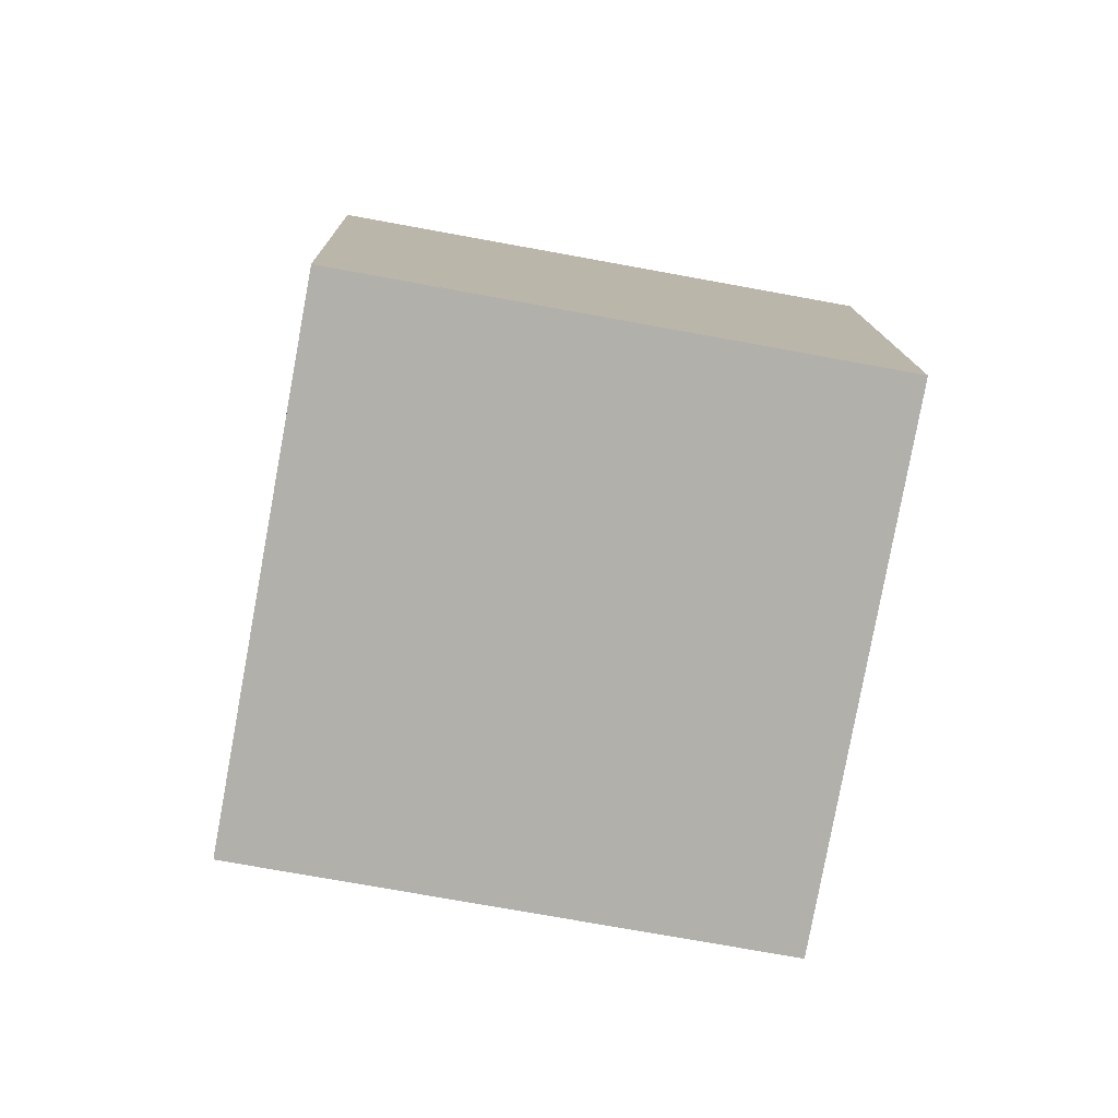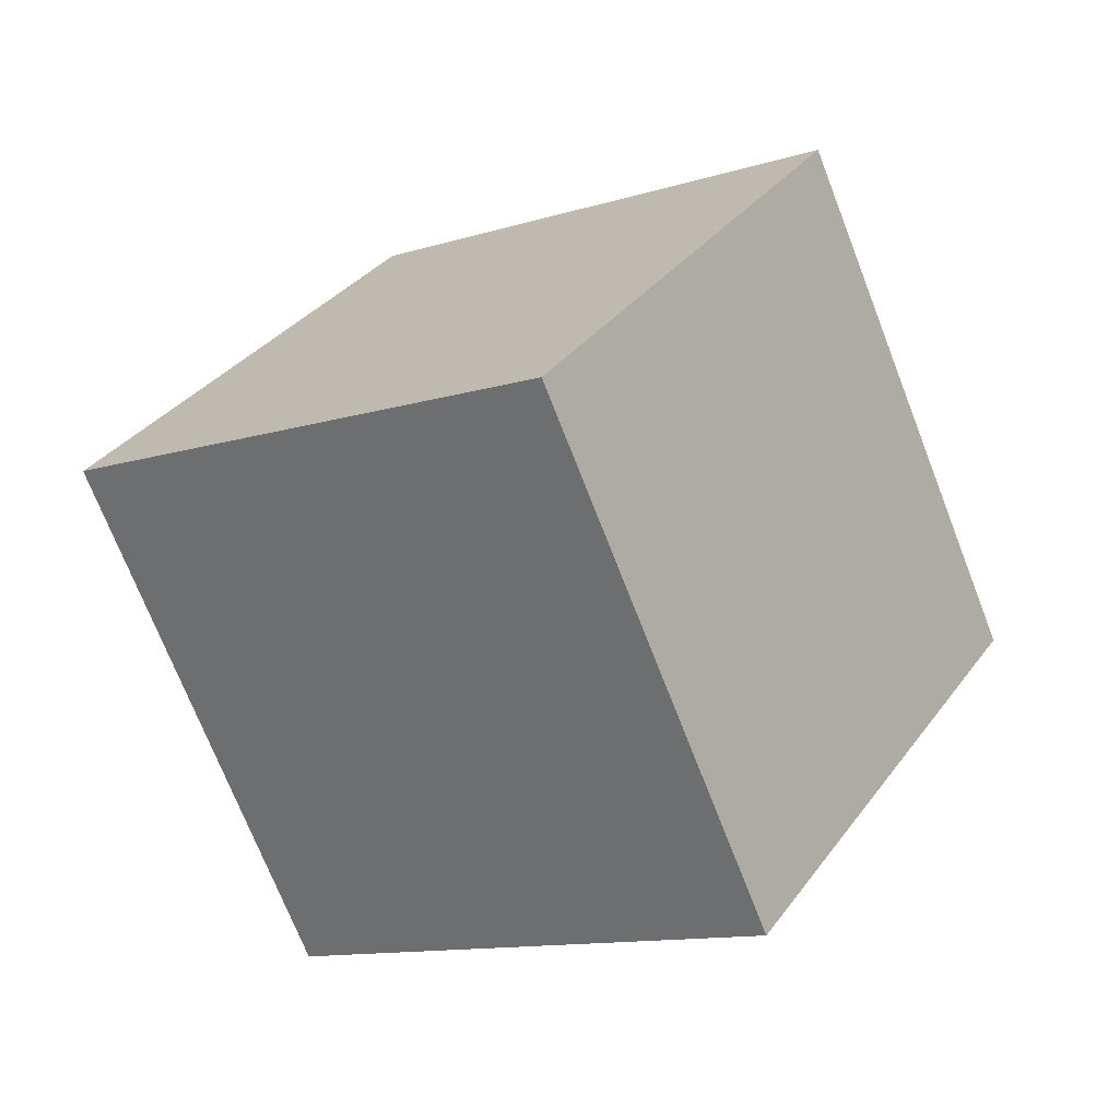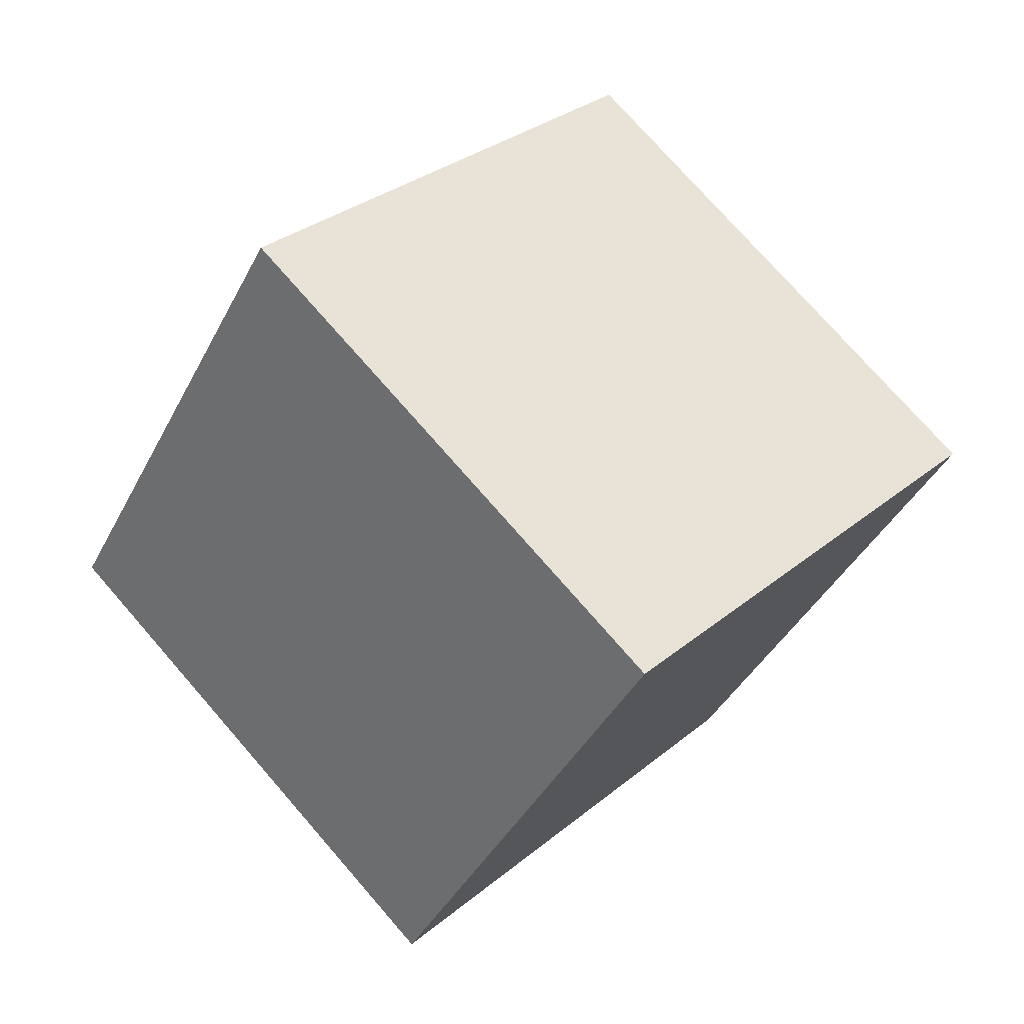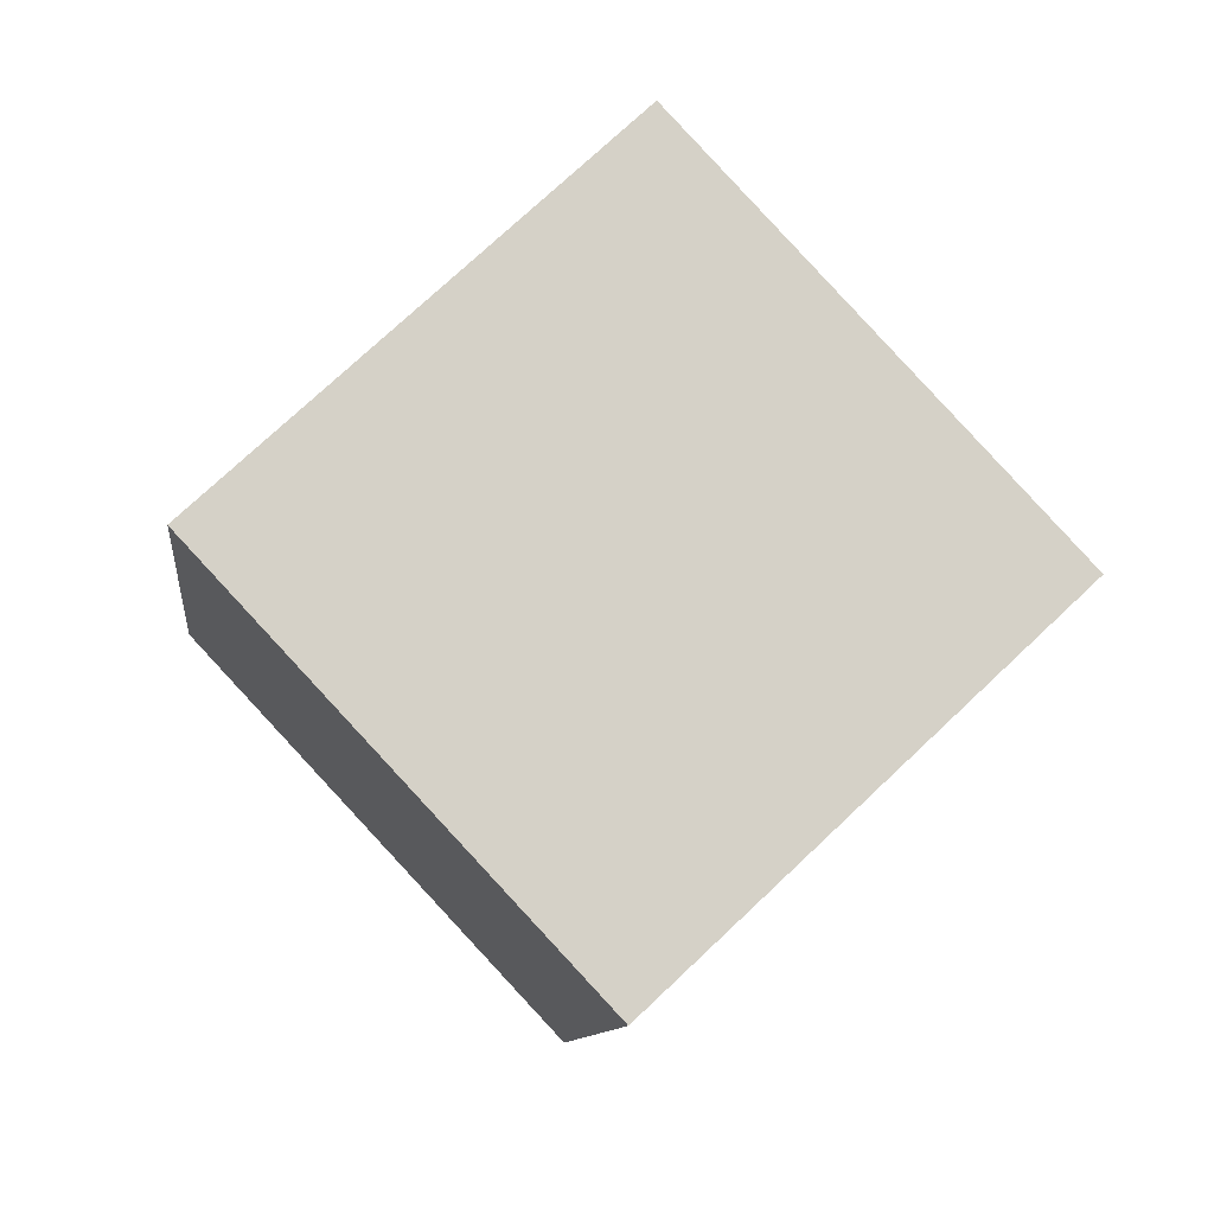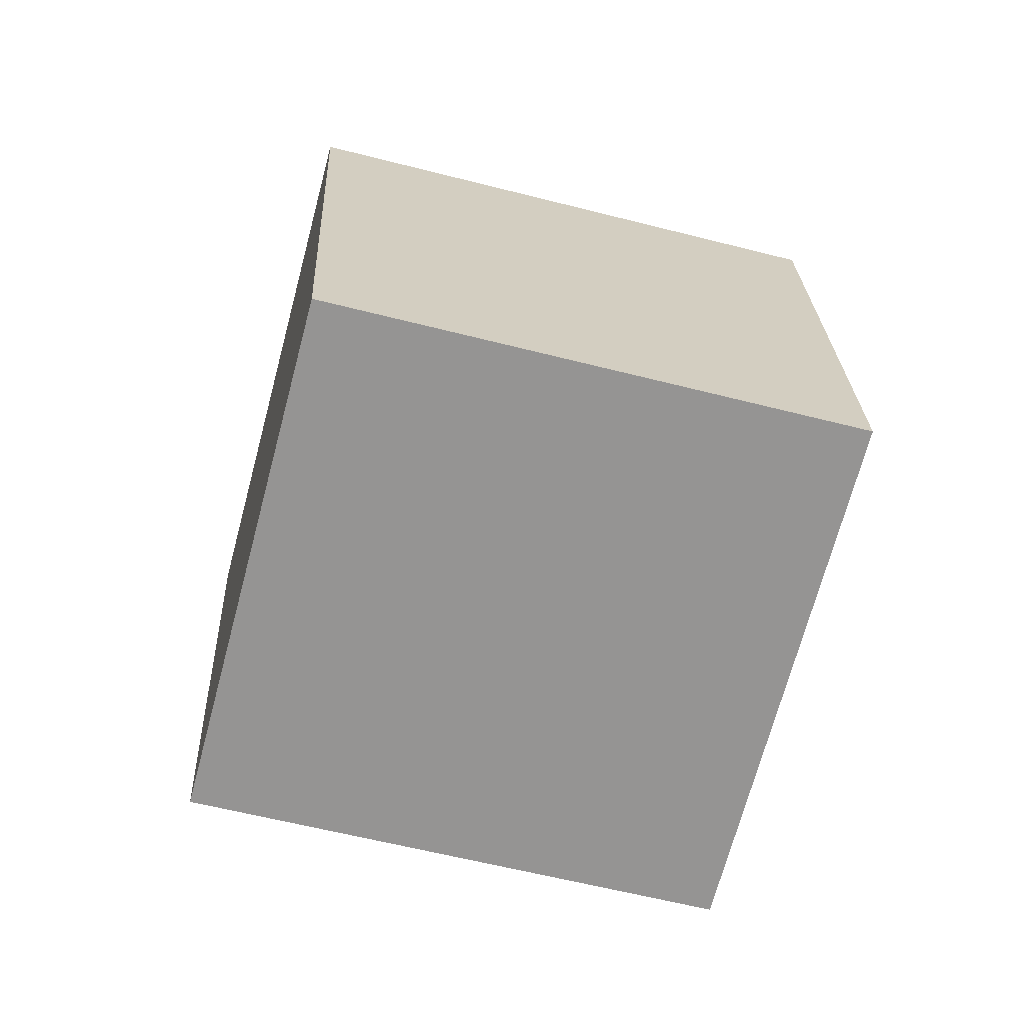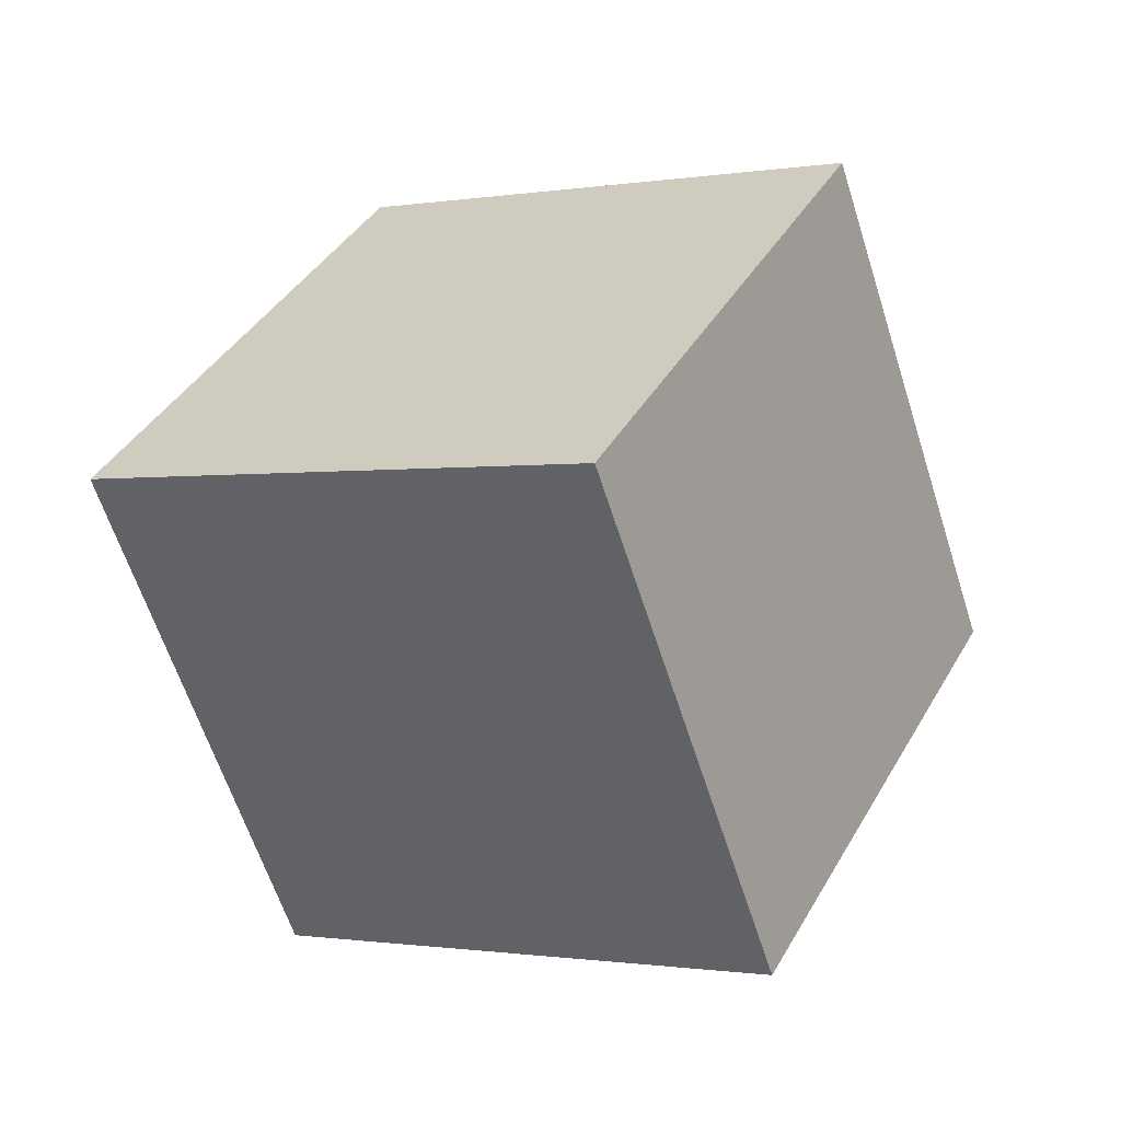
<metadata>
{"format":"obj","ext":"obj","renderer":"f3d","projection":"perspective","resolution":1024,"background":"white","views":[{"elev":53.4,"azim":-4.0,"up":"+Z"},{"elev":-25.6,"azim":26.4,"up":"+Z"},{"elev":-29.6,"azim":-124.9,"up":"+Z"},{"elev":-1.4,"azim":-106.4,"up":"+Z"},{"elev":-24.0,"azim":-22.4,"up":"+Z"},{"elev":-16.8,"azim":21.2,"up":"+Z"}]}
</metadata>
<code>
o Cube.066_Cube.1027
v 2.456 -0.8724 -0.3825
v 0.9585 -0.605 -0.1564
v 2.406 -2.02 0.6398
v 0.9079 -1.753 0.8659
v 2.11 -1.86 -1.509
v 0.612 -1.593 -1.283
v 2.059 -3.008 -0.4869
v 0.5614 -2.741 -0.2607
f 2 3 1
f 4 7 3
f 8 5 7
f 6 1 5
f 7 1 3
f 4 6 8
f 2 4 3
f 4 8 7
f 8 6 5
f 6 2 1
f 7 5 1
f 4 2 6

</code>
